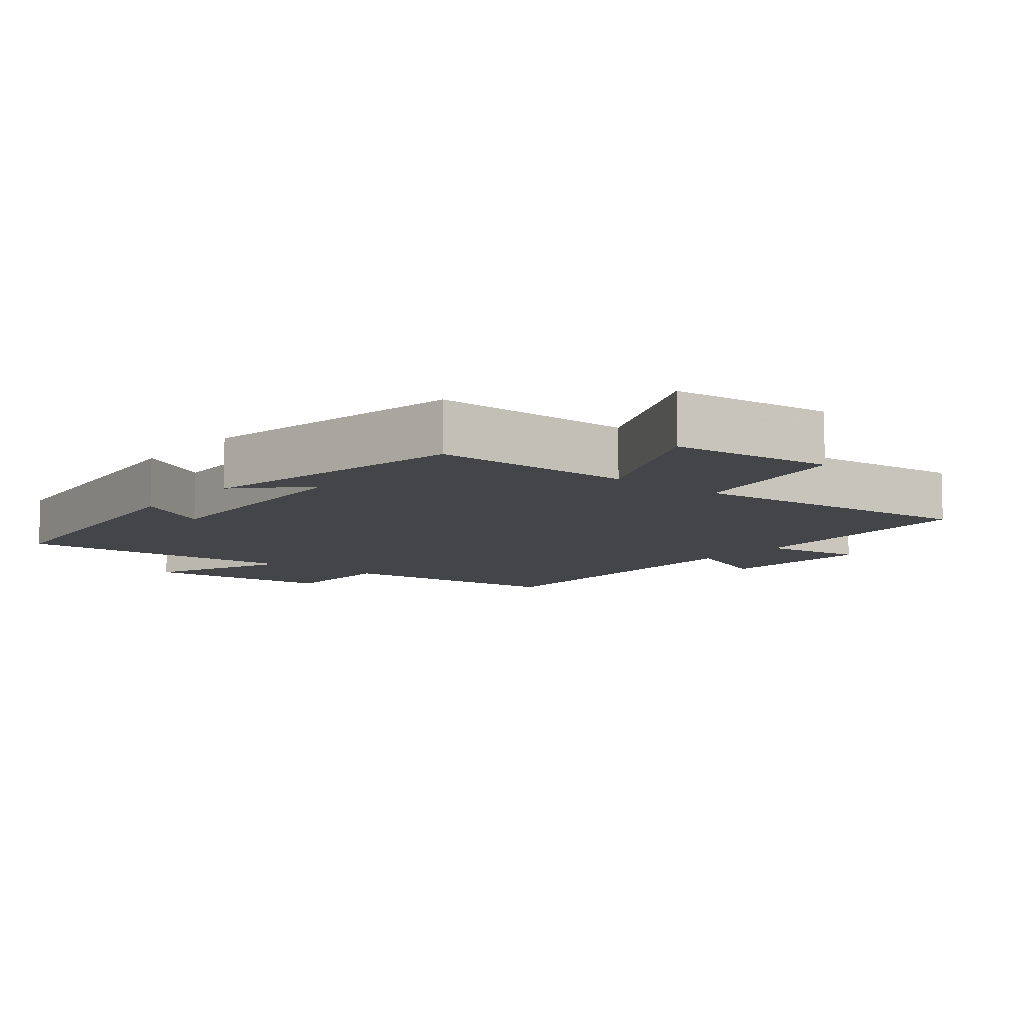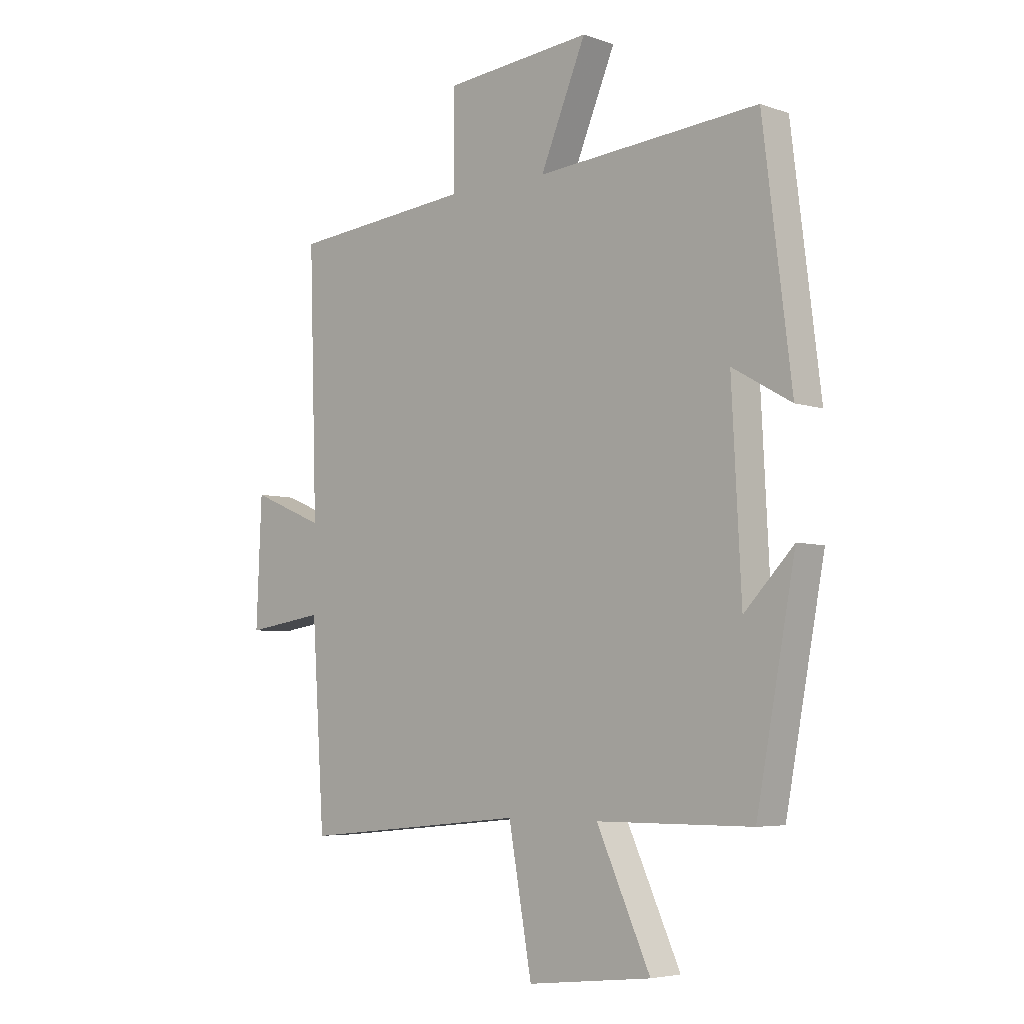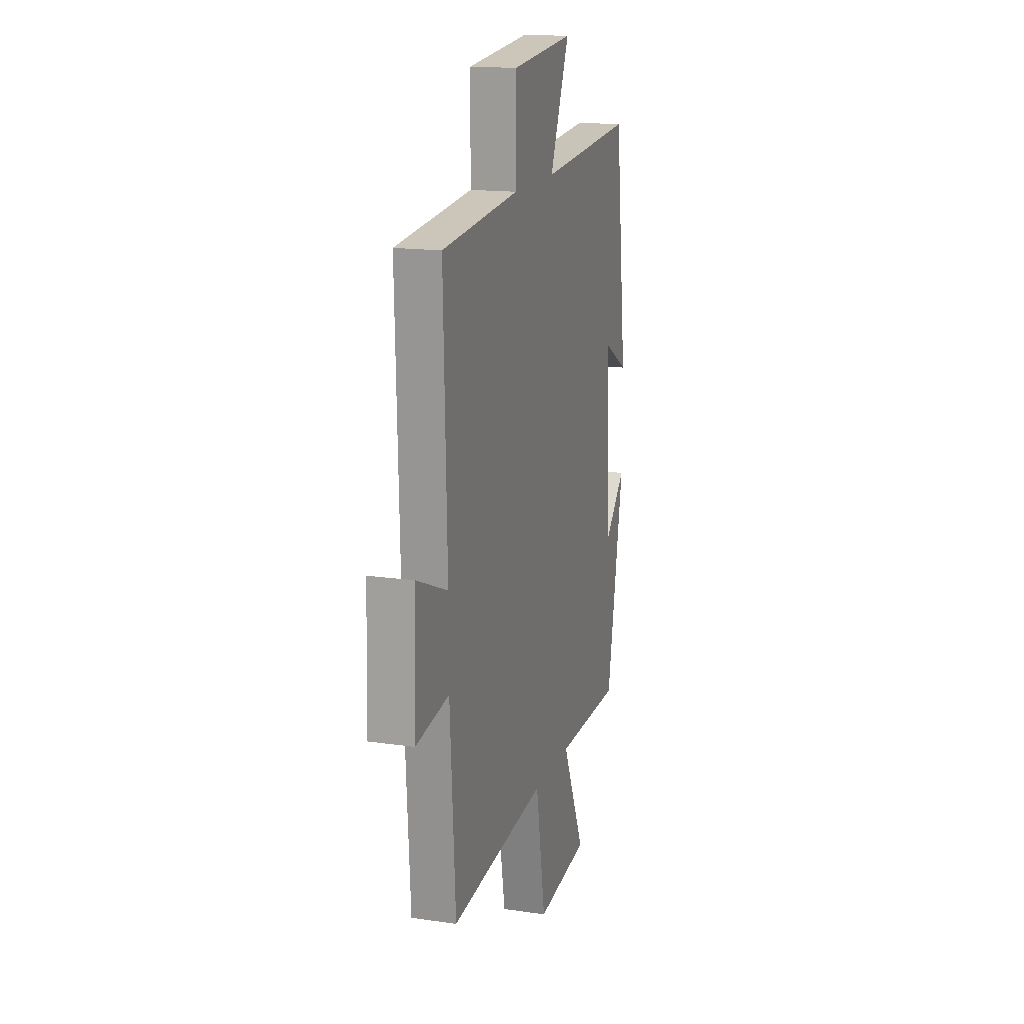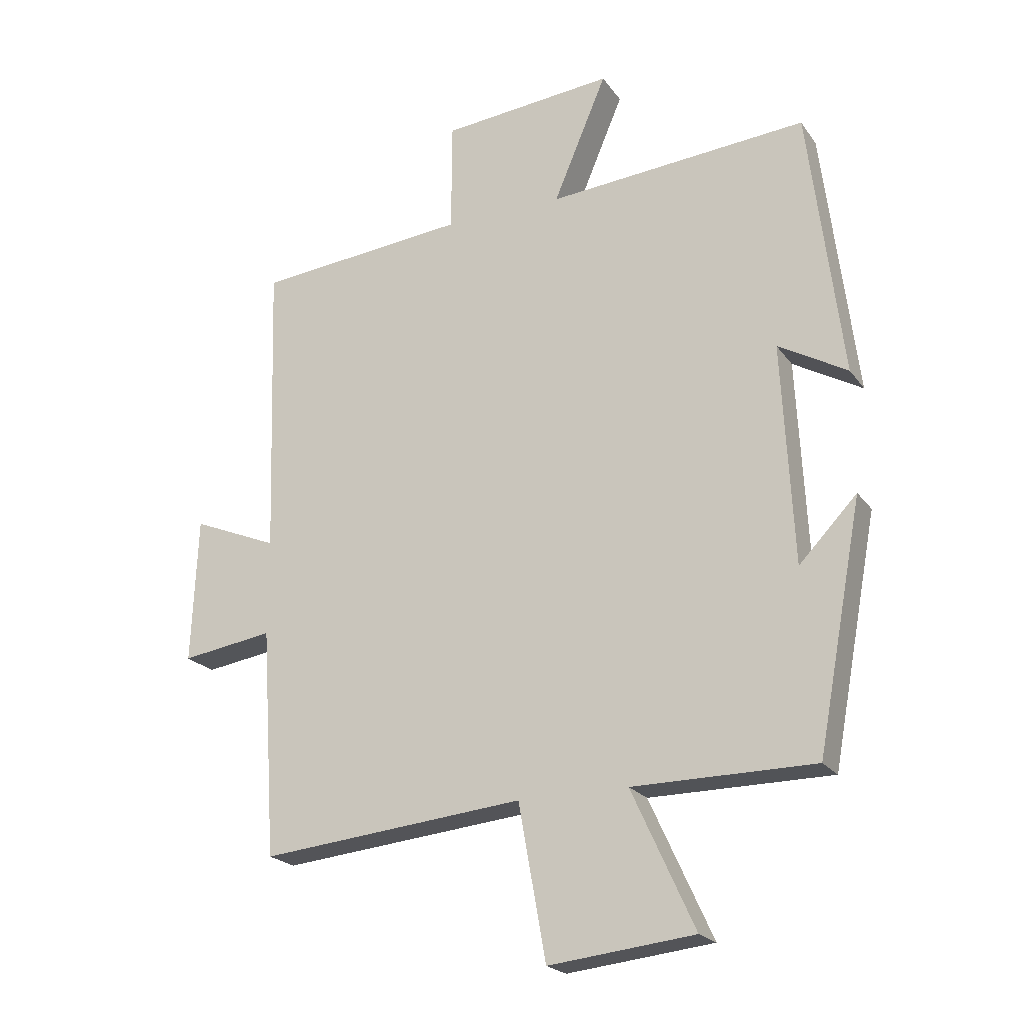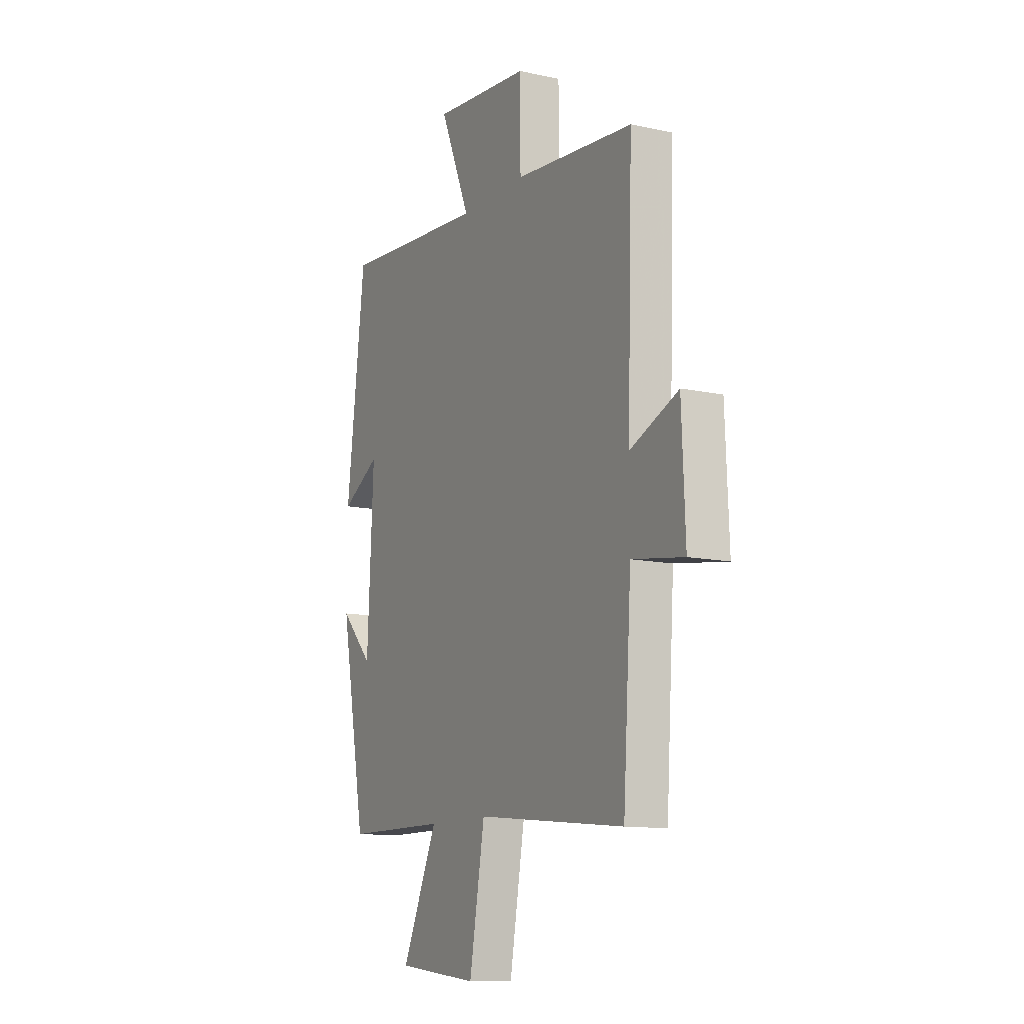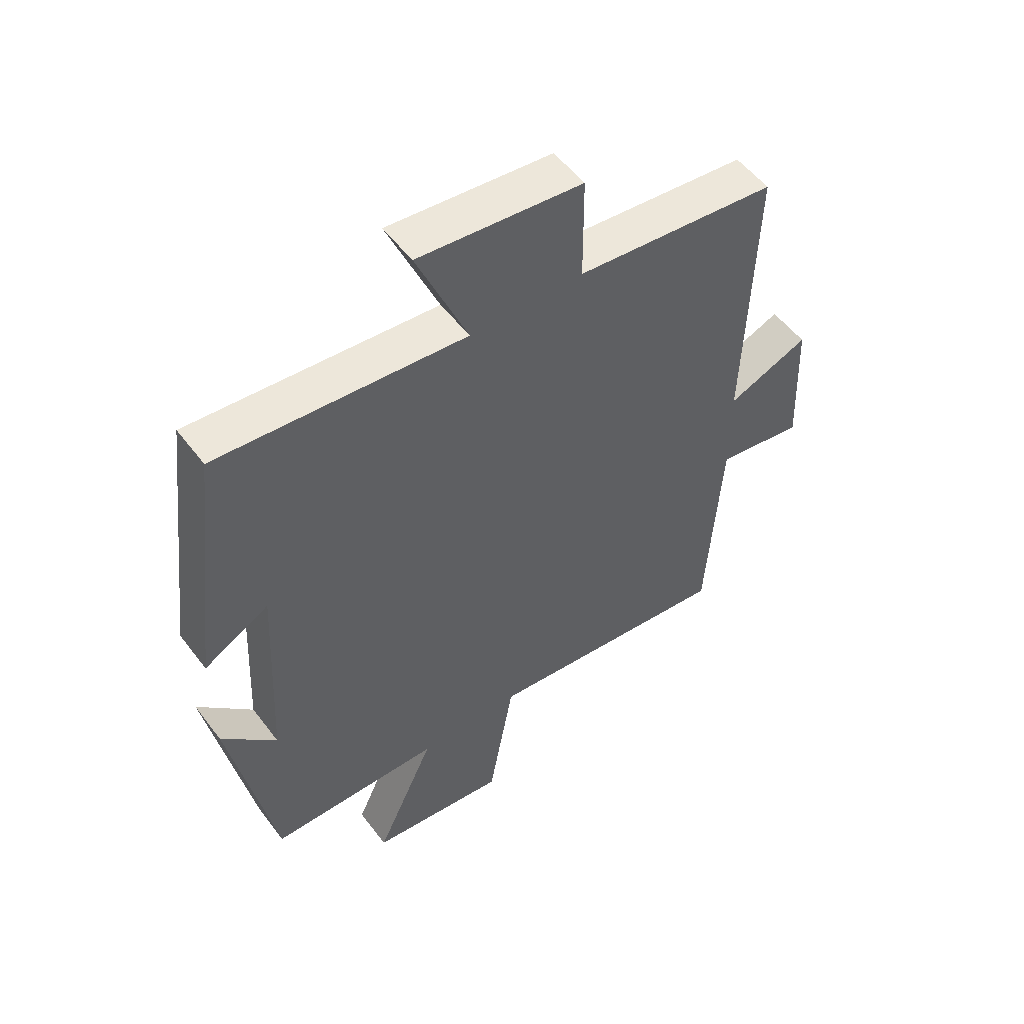
<metadata>
{"format":"obj","ext":"obj","renderer":"f3d","projection":"perspective","resolution":1024,"background":"white","views":[{"elev":-9.0,"azim":140.9,"up":"+Y"},{"elev":-5.3,"azim":43.0,"up":"+Z"},{"elev":16.1,"azim":-73.2,"up":"+Z"},{"elev":-21.6,"azim":25.8,"up":"+Z"},{"elev":-11.9,"azim":-117.5,"up":"+Z"},{"elev":53.3,"azim":143.8,"up":"+Z"}]}
</metadata>
<code>
v 0.446 0.07 0.533
v 0.5 0.07 0.093
v 0.388 0.07 0.157
v 0.406 0.07 -0.201
v 0.5 0.07 -0.103
v 0.426 0.07 -0.499
v 0.131 0.07 -0.5
v 0.233 0.07 -0.723
v -0.003 0.07 -0.749
v -0.047 0.07 -0.5
v -0.476 0.07 -0.542
v -0.5 0.07 -0.172
v -0.649 0.07 -0.194
v -0.639 0.07 0.042
v -0.5 0.07 -0.016
v -0.515 0.07 0.468
v -0.171 0.07 0.5
v -0.17 0.07 0.68
v 0.11 0.07 0.706
v 0.023 0.07 0.5
v 0.446 0 0.533
v 0.5 0 0.093
v 0.388 0 0.157
v 0.406 0 -0.201
v 0.5 0 -0.103
v 0.426 0 -0.499
v 0.131 0 -0.5
v 0.233 0 -0.723
v -0.003 0 -0.749
v -0.047 0 -0.5
v -0.476 0 -0.542
v -0.5 0 -0.172
v -0.649 0 -0.194
v -0.639 0 0.042
v -0.5 0 -0.016
v -0.515 0 0.468
v -0.171 0 0.5
v -0.17 0 0.68
v 0.11 0 0.706
v 0.023 0 0.5
f 17 18 19 20
f 15 16 17 20
f 15 20 1
f 12 13 14 15
f 10 11 12 15
f 10 15 1
f 7 8 9 10
f 4 5 6 7
f 3 4 7 10
f 1 2 3
f 1 3 10
f 40 39 38 37
f 40 37 36 35
f 21 40 35
f 35 34 33 32
f 35 32 31 30
f 21 35 30
f 30 29 28 27
f 27 26 25 24
f 30 27 24 23
f 23 22 21
f 30 23 21
f 1 21 22 2
f 2 22 23 3
f 3 23 24 4
f 4 24 25 5
f 5 25 26 6
f 6 26 27 7
f 7 27 28 8
f 8 28 29 9
f 9 29 30 10
f 10 30 31 11
f 11 31 32 12
f 12 32 33 13
f 13 33 34 14
f 14 34 35 15
f 15 35 36 16
f 16 36 37 17
f 17 37 38 18
f 18 38 39 19
f 19 39 40 20
f 20 40 21 1

</code>
